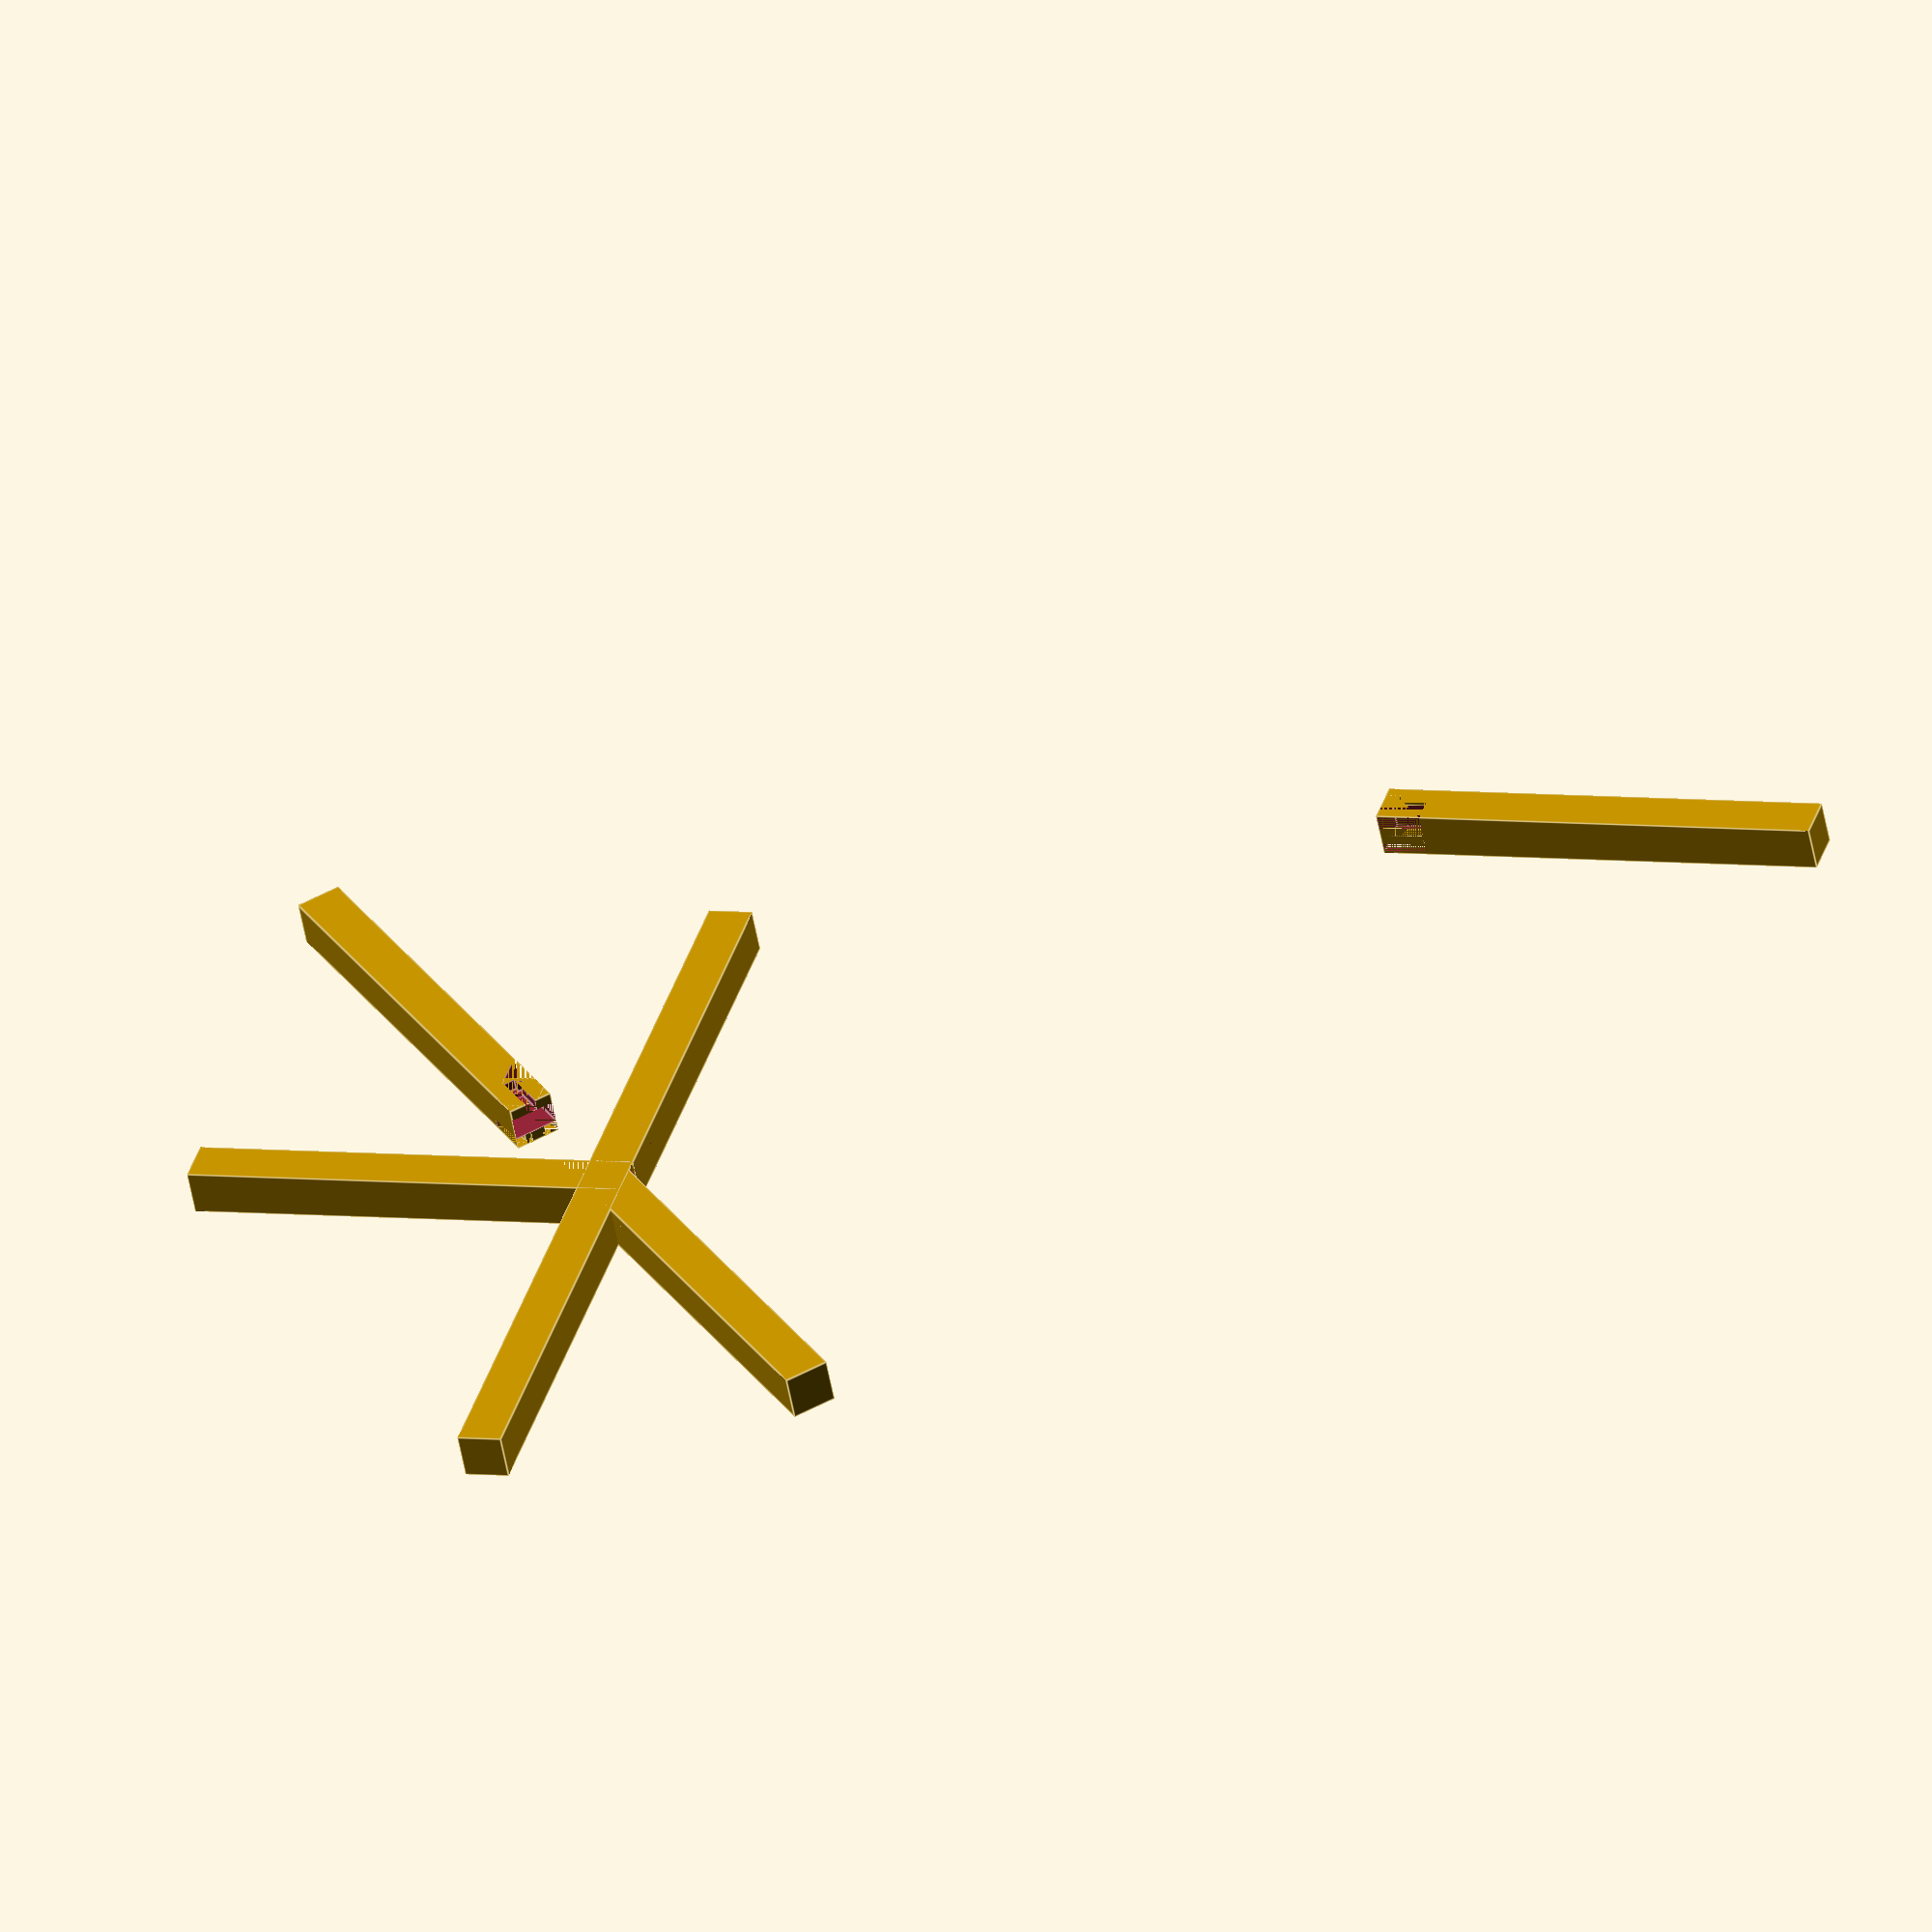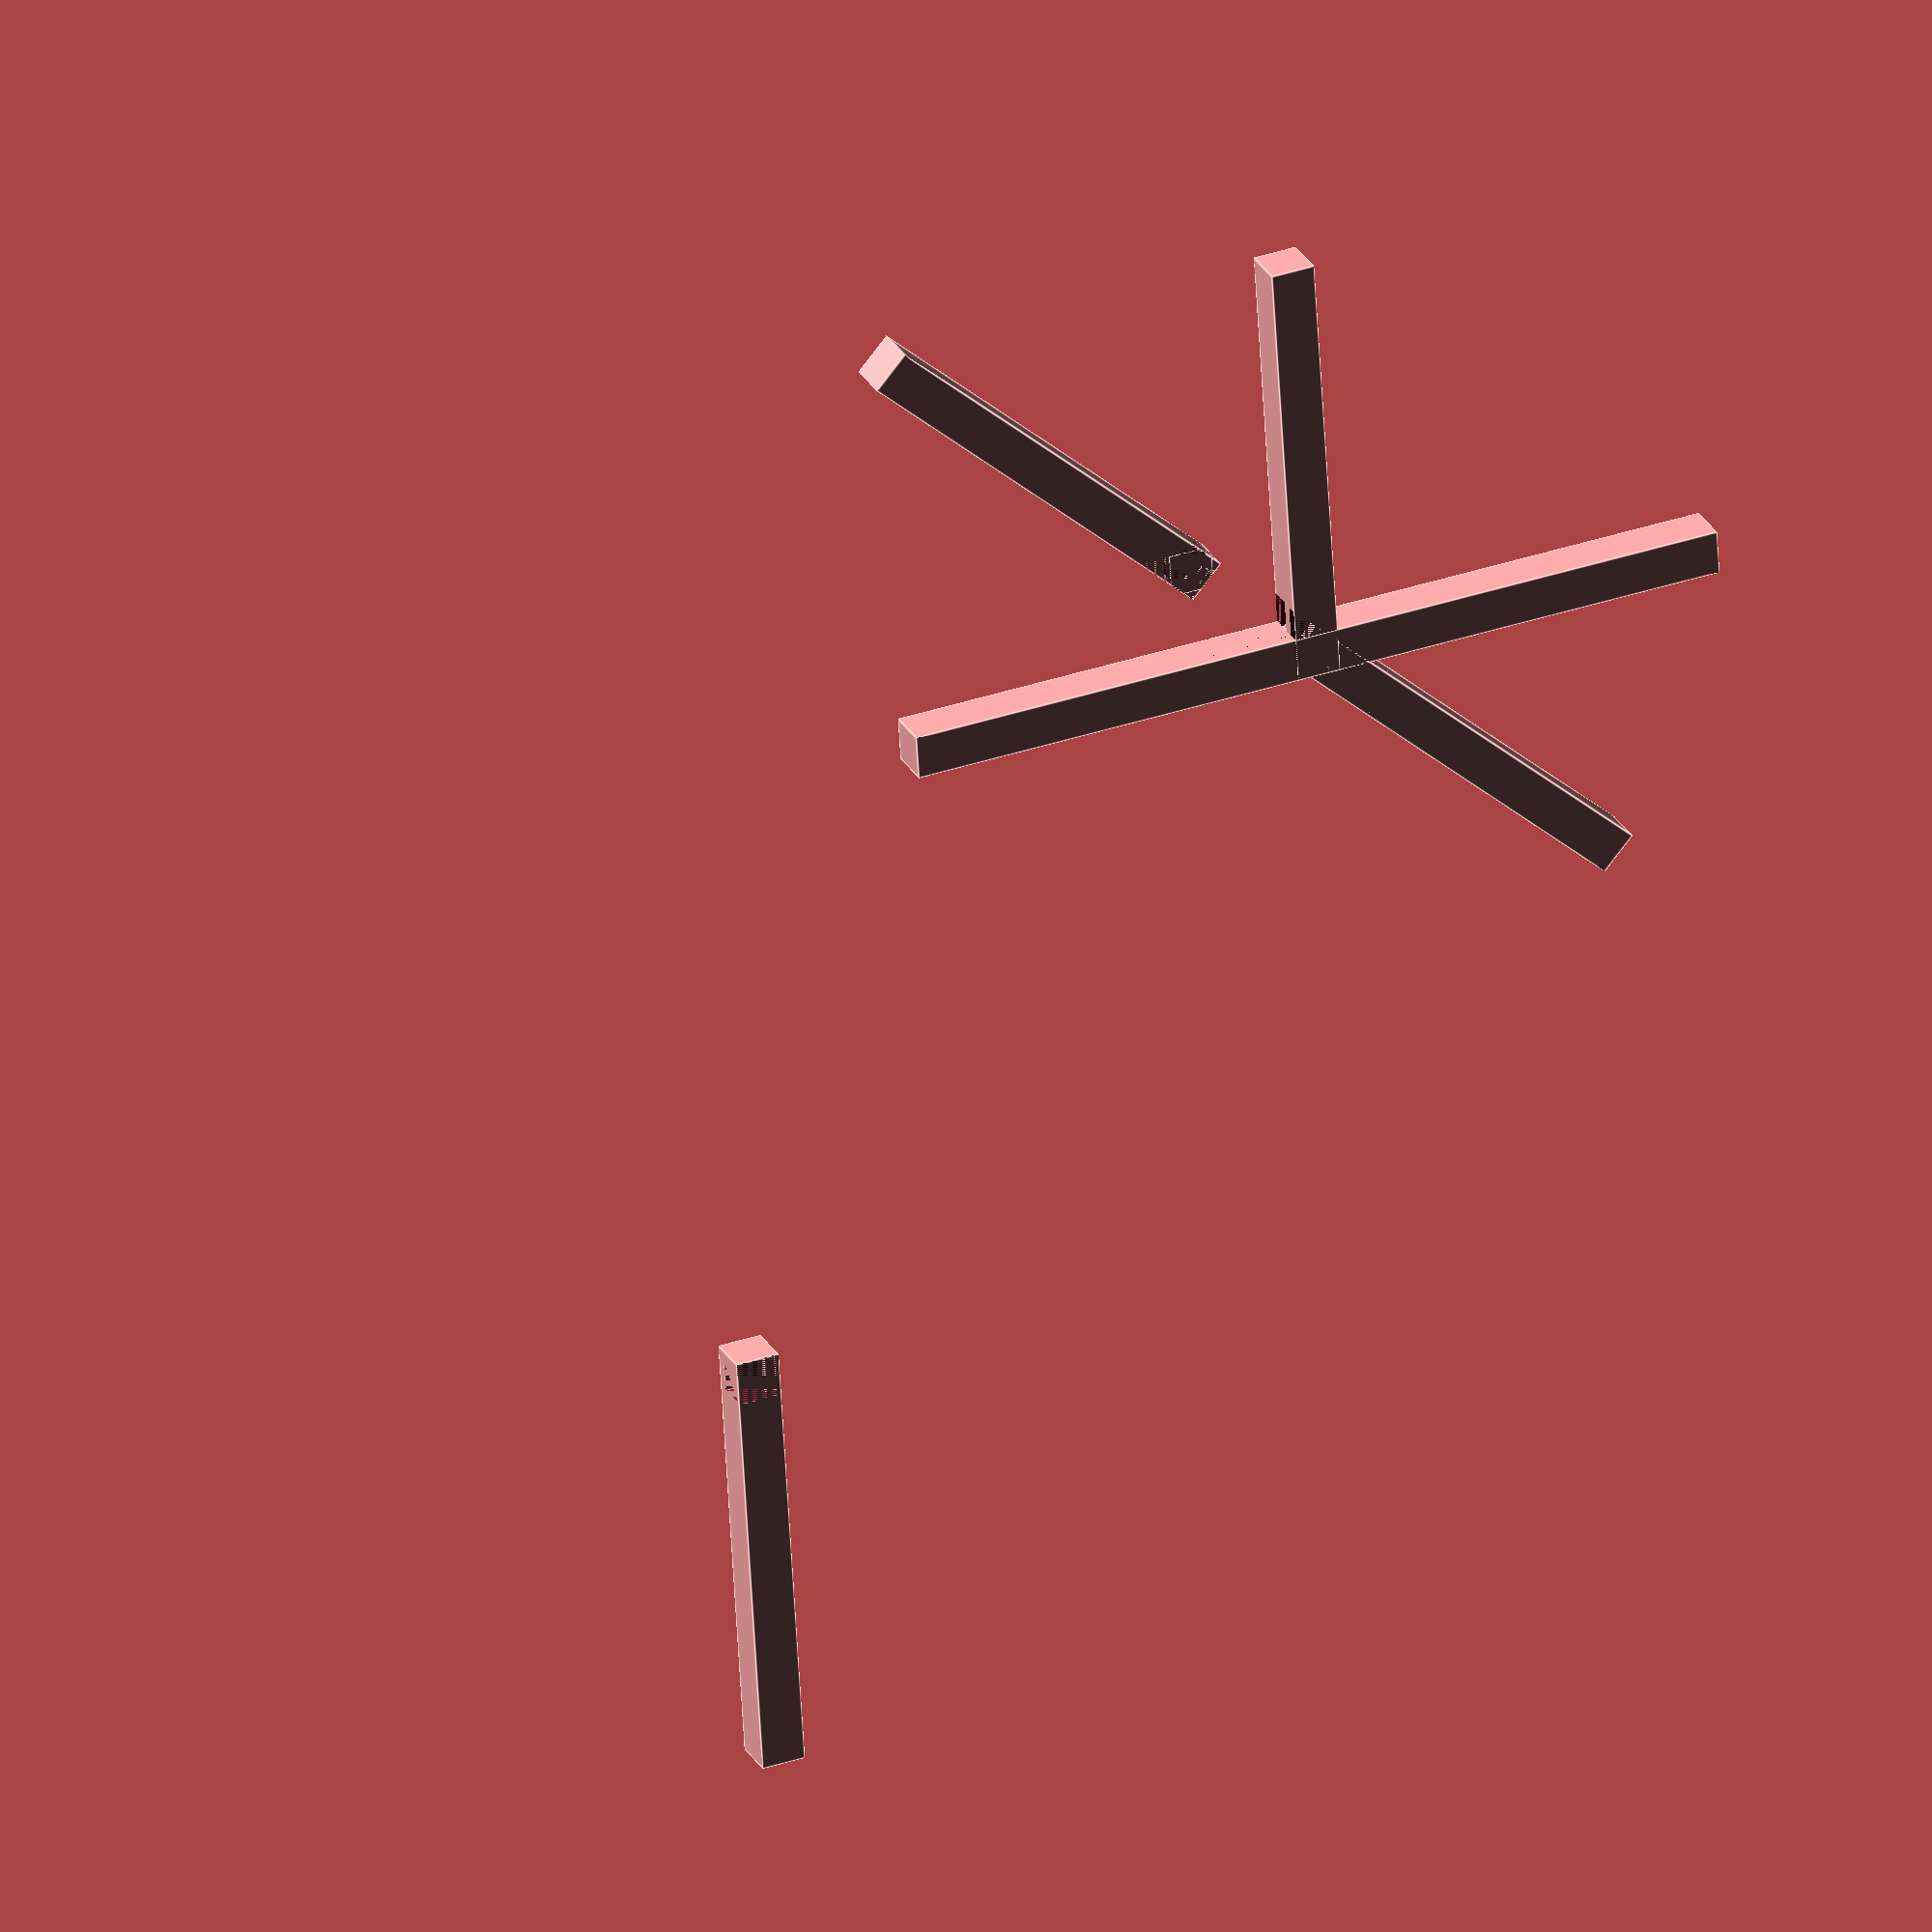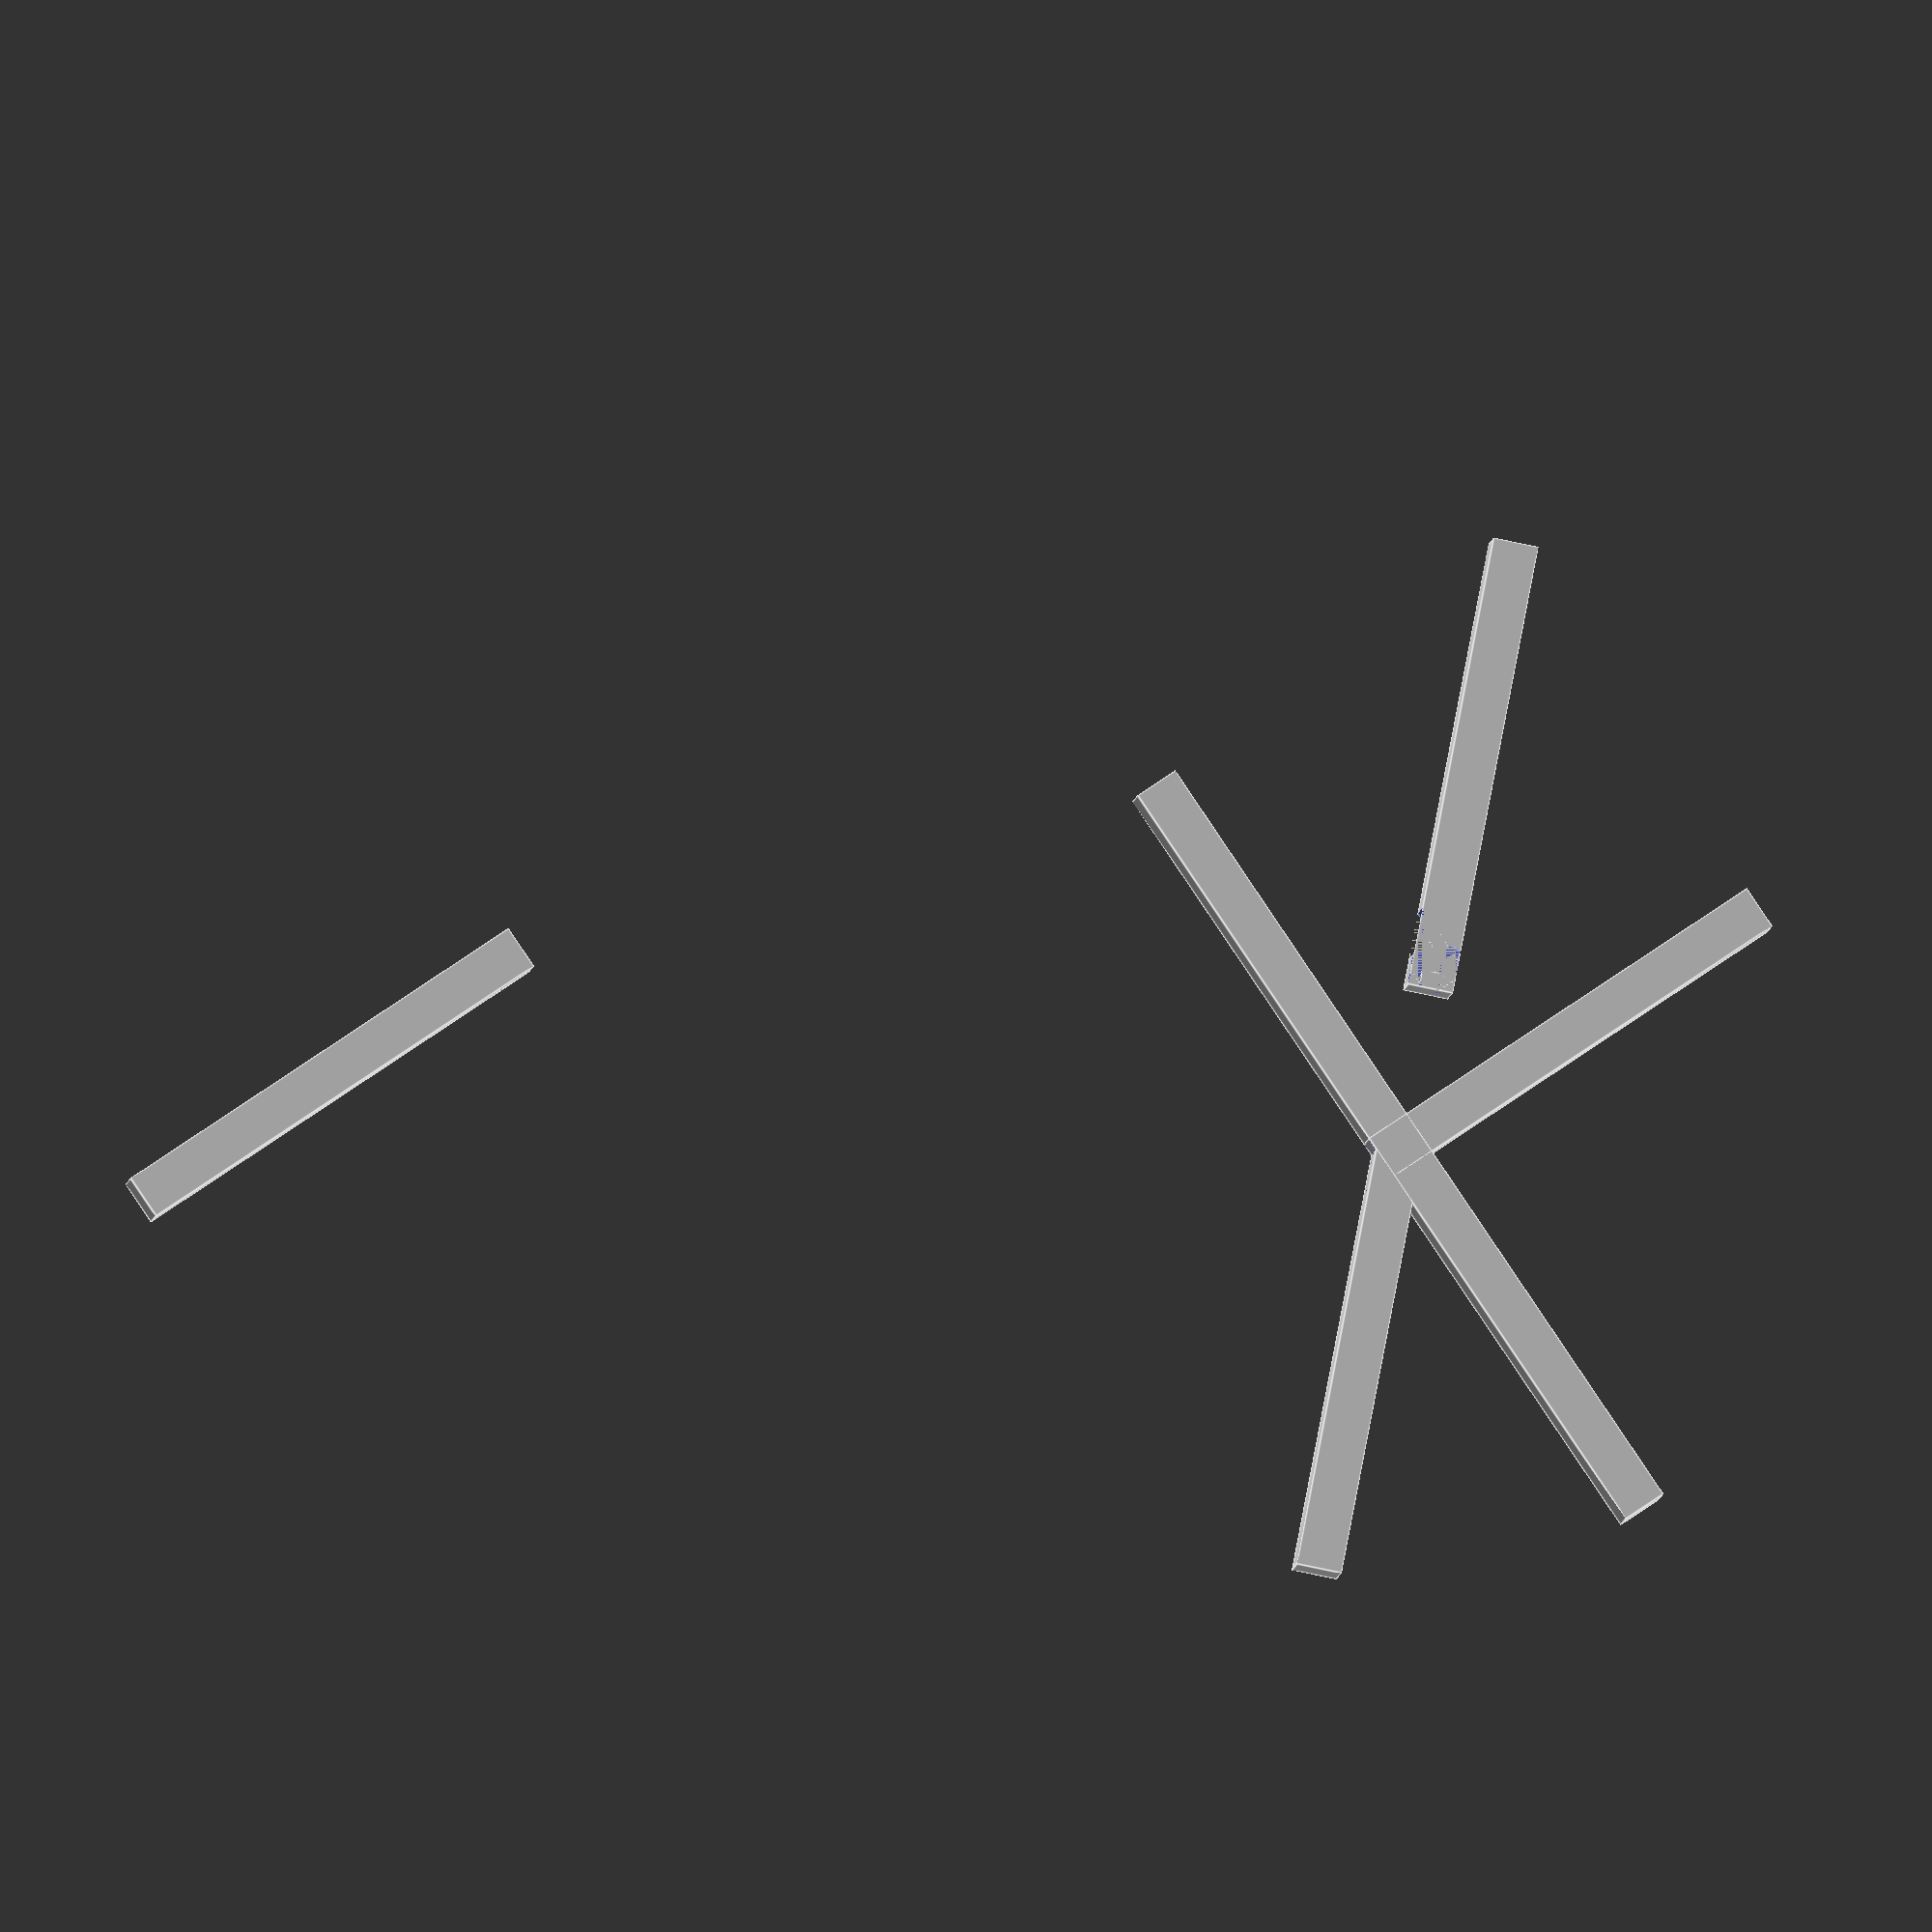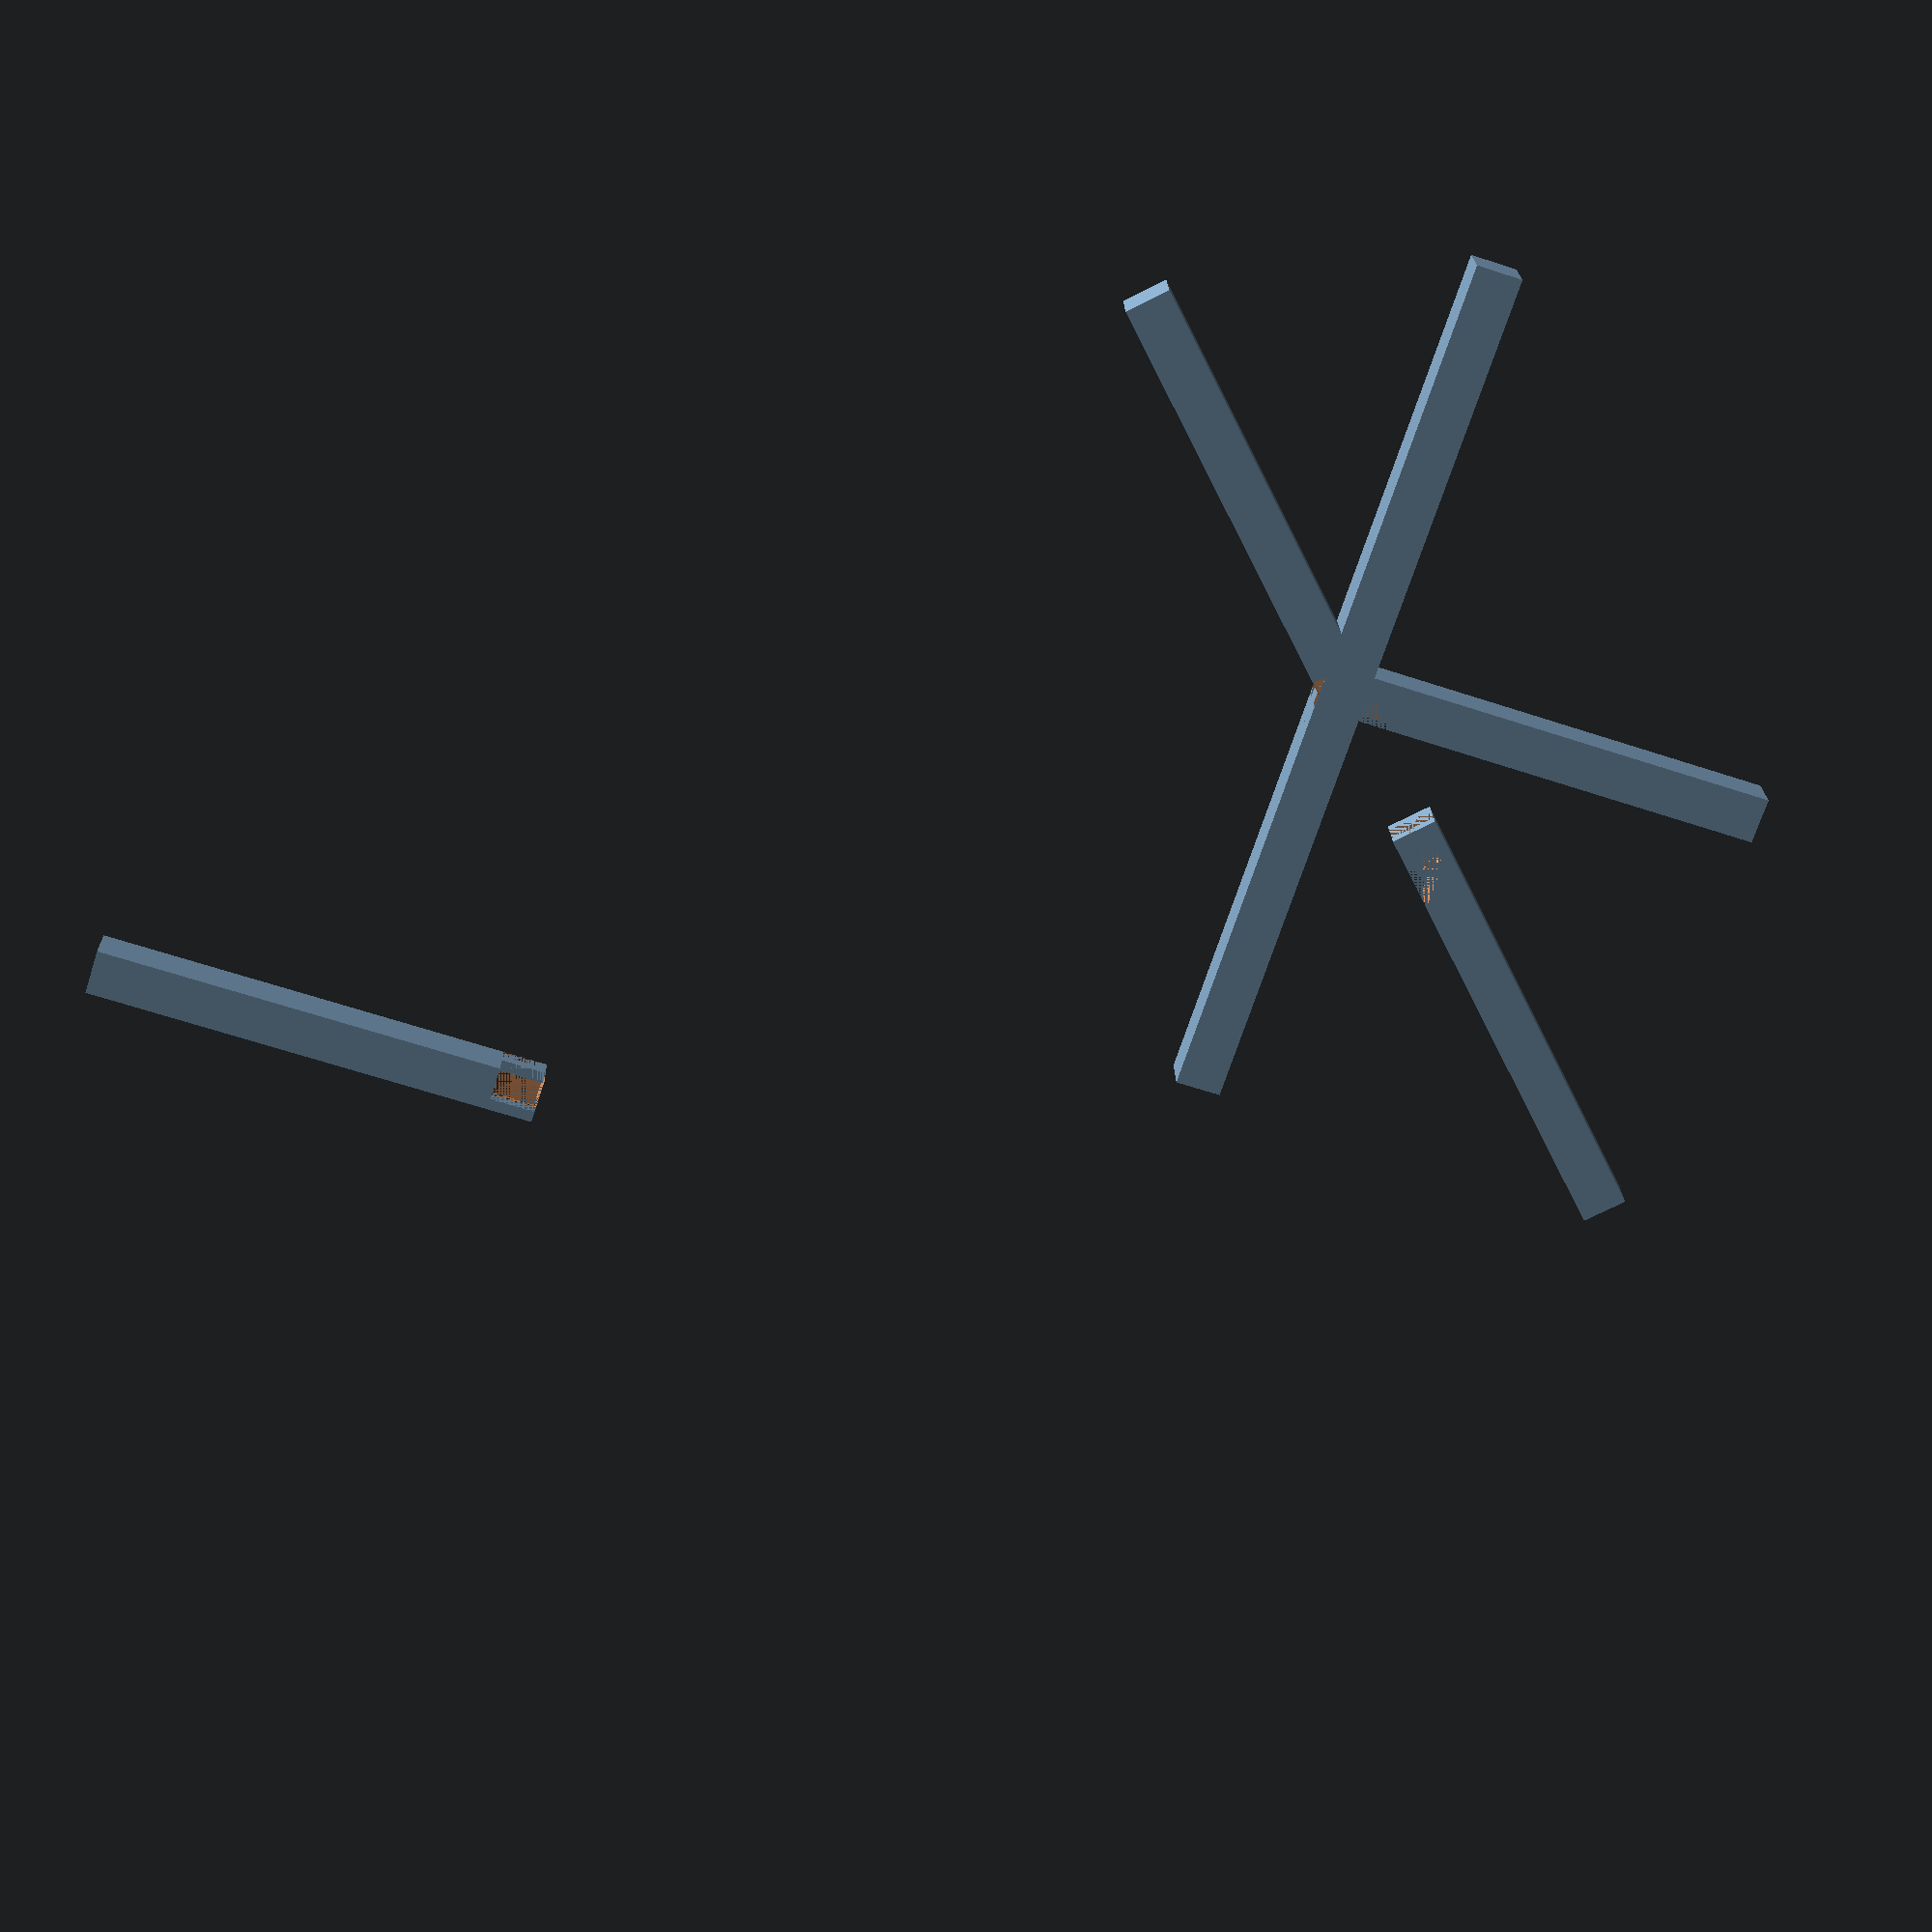
<openscad>
// Let's try to do a flat structure.

/*

  Let's put numbers on the beams

                 1   2
              6         3
                 5   4

*/

BeamLength=100;
BeamDepth=10;
BeamWidth=10;
BeamLip=10;

module base_beam() {
     translate([0, BeamLength/2 - BeamLip/2, 0]) {
          cube([BeamDepth, BeamLength, BeamWidth], center=true);
     }
}


module beam3() {
     difference() {
          rotate([0, 180, 0]) {
          difference() {
               base_beam();
               cube([BeamDepth/2, BeamWidth, BeamWidth], center=true);
               
               translate([BeamDepth/2 - BeamDepth/8,0, 0]) {
                    cube([BeamDepth/4, BeamLip, BeamWidth/4], center=true);
               }
               translate([BeamDepth/2 - BeamDepth/8, BeamDepth/4, 0]) {
                    cube([BeamDepth/4, BeamWidth/4, BeamWidth/2], center=true);
               }
               difference() {
                    translate([-BeamDepth/2 + BeamDepth/8, 0, 0]) {
                         cube([BeamDepth/4, BeamWidth, BeamWidth], center=true);
                    }
                    translate([-BeamDepth/2 + BeamDepth/8,0, 0]) {
                         cube([BeamDepth/4, BeamLip, BeamWidth/4], center=true);
                    }
                    translate([-BeamDepth/2 + BeamDepth/8, -BeamDepth/4, 0]) {
                         cube([BeamDepth/4, BeamWidth/4, BeamWidth/2], center=true);
                    }
               }
          }
          
          //   beam4();
        // beam2();
        // beam1();
     }
          beam2();
          }
}



module beam6() {
     difference() {
          rotate([180, 0, 0]) {
               difference() {
                    base_beam();
                    cube([BeamDepth/2, BeamWidth, BeamWidth], center=true);
                    translate([BeamDepth/2 - BeamDepth/8,0, 0]) {
                         cube([BeamDepth/4, BeamLip, BeamWidth/4], center=true);
                    }
                    translate([BeamDepth/2 - BeamDepth/8, BeamDepth/4, 0]) {
                         cube([BeamDepth/4, BeamWidth/4, BeamWidth/2], center=true);
                    }
                    difference() {
                         translate([-BeamDepth/2 + BeamDepth/8, 0, 0]) {
                              cube([BeamDepth/4, BeamWidth, BeamWidth], center=true);
                         }
                         translate([-BeamDepth/2 + BeamDepth/8,0, 0]) {
                              cube([BeamDepth/4, BeamLip, BeamWidth/4], center=true);
                         }
                         translate([-BeamDepth/2 + BeamDepth/8,- BeamDepth/4, 0]) {
                              cube([BeamDepth/4, BeamWidth/4, BeamWidth/2], center=true);
                         }
                    }
               } 
          }
       //   beam5(); 
          beam4();
        //  beam2();
      //    beam1();
          
          
     }
}


module beam4() {
     difference() {
          rotate([-45, 0, 0]) {
               base_beam(); 
          }
          translate([BeamWidth/2 - BeamDepth/4, -BeamWidth, - BeamLip/2]) {
               cube([BeamDepth/4, BeamWidth*4, BeamWidth*2]);
          }
          translate([- BeamWidth/2, -BeamWidth , - BeamLip/2]) {
               cube([BeamDepth/2, BeamWidth*4, BeamWidth*2]);
          }
          beam2();
        //   beam1();
     }
}


module beam5() {
   difference() {
          rotate([-135, 0, 0]) {
                    base_beam();
          }
          translate([BeamWidth/2 - BeamDepth/2, -2*BeamWidth , - BeamLip/2]) {
               cube([BeamDepth/2, BeamWidth*4, BeamWidth*2]);
          }
          translate([- BeamWidth/2, -2*BeamWidth , - BeamLip/2]) {
               cube([BeamDepth/4, BeamWidth*4, BeamWidth*2]);
          }
          beam2();
         // beam1();
     }
  
     
}


module beam2() {
     difference() {
          rotate([45, 0, 0]) {
               cube([BeamDepth/4, BeamLip, BeamWidth/4], center=true);
               difference() {
                    base_beam();
                    //   cube([BeamDepth, BeamLip, BeamWidth/2], center=true);
                    /* translate([0, 0, 2 * BeamWidth/6]) {
                       cube([BeamDepth, BeamLip, BeamWidth/3], center=true);
                       }
                       translate([0, 0, -2 * BeamWidth/6]) {
                       cube([BeamDepth, BeamLip, BeamWidth/3], center=true);
                       } */
                    cube([BeamDepth, BeamLip, BeamWidth], center=true); 
               }
          };
      //    beam1();
     }
     
}


module beam1() {
     rotate([135, 0, 0]) {
          translate([BeamDepth/8, 0, BeamWidth/2 - BeamWidth/8]) {
               cube([BeamDepth/4, BeamLip, BeamWidth/4], center=true);
          }

         translate([-BeamDepth/2 + BeamDepth/8, 0, -BeamWidth/2 + BeamWidth/8]) {
               cube([BeamDepth/4, BeamLip, BeamWidth/4], center=true);
          }
        
          difference() {
               base_beam();
            //   cube([BeamDepth, BeamLip, BeamWidth/2], center=true);
              /* translate([0, 0, 2 * BeamWidth/6]) {
                    cube([BeamDepth, BeamLip, BeamWidth/3], center=true);
               }
                  translate([0, 0, -2 * BeamWidth/6]) {
                    cube([BeamDepth, BeamLip, BeamWidth/3], center=true);
               } */
               cube([BeamDepth, BeamLip, BeamWidth], center=true); 
          }
     }
     
}


translate([0, 0, 200]) {
     beam1();
}

translate([0, 0, 0]) {
     beam2();
}


translate([0, 40, 0]) {
     beam3();
     
}


translate([0, 0, 0]) {
     beam6();
}

// these two would be pretty solid.


translate([0, 0, 0]) {
     beam4();
}

translate([0, 0, 0]) {
     beam5();
} 


</openscad>
<views>
elev=125.4 azim=291.3 roll=299.7 proj=o view=edges
elev=82.3 azim=120.0 roll=142.6 proj=o view=edges
elev=67.2 azim=58.5 roll=77.4 proj=o view=edges
elev=252.1 azim=93.1 roll=63.1 proj=p view=solid
</views>
